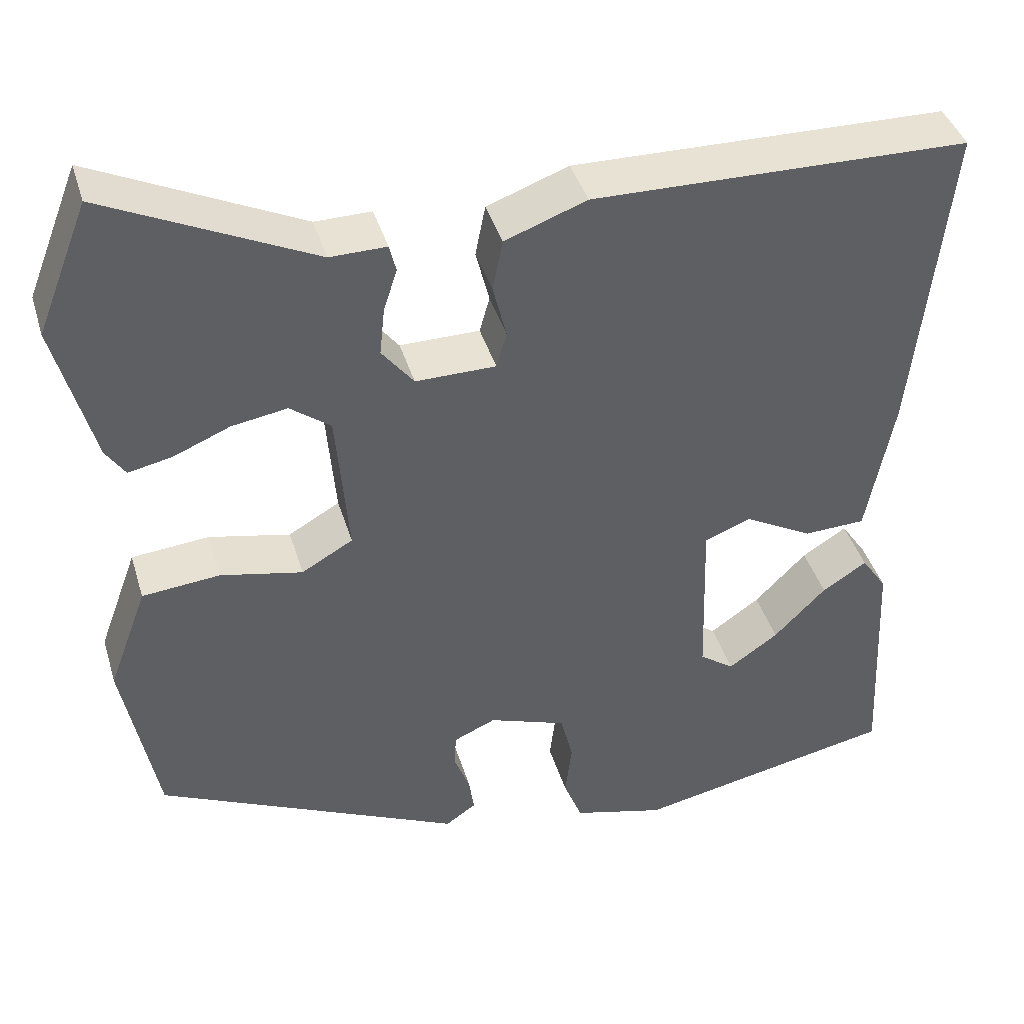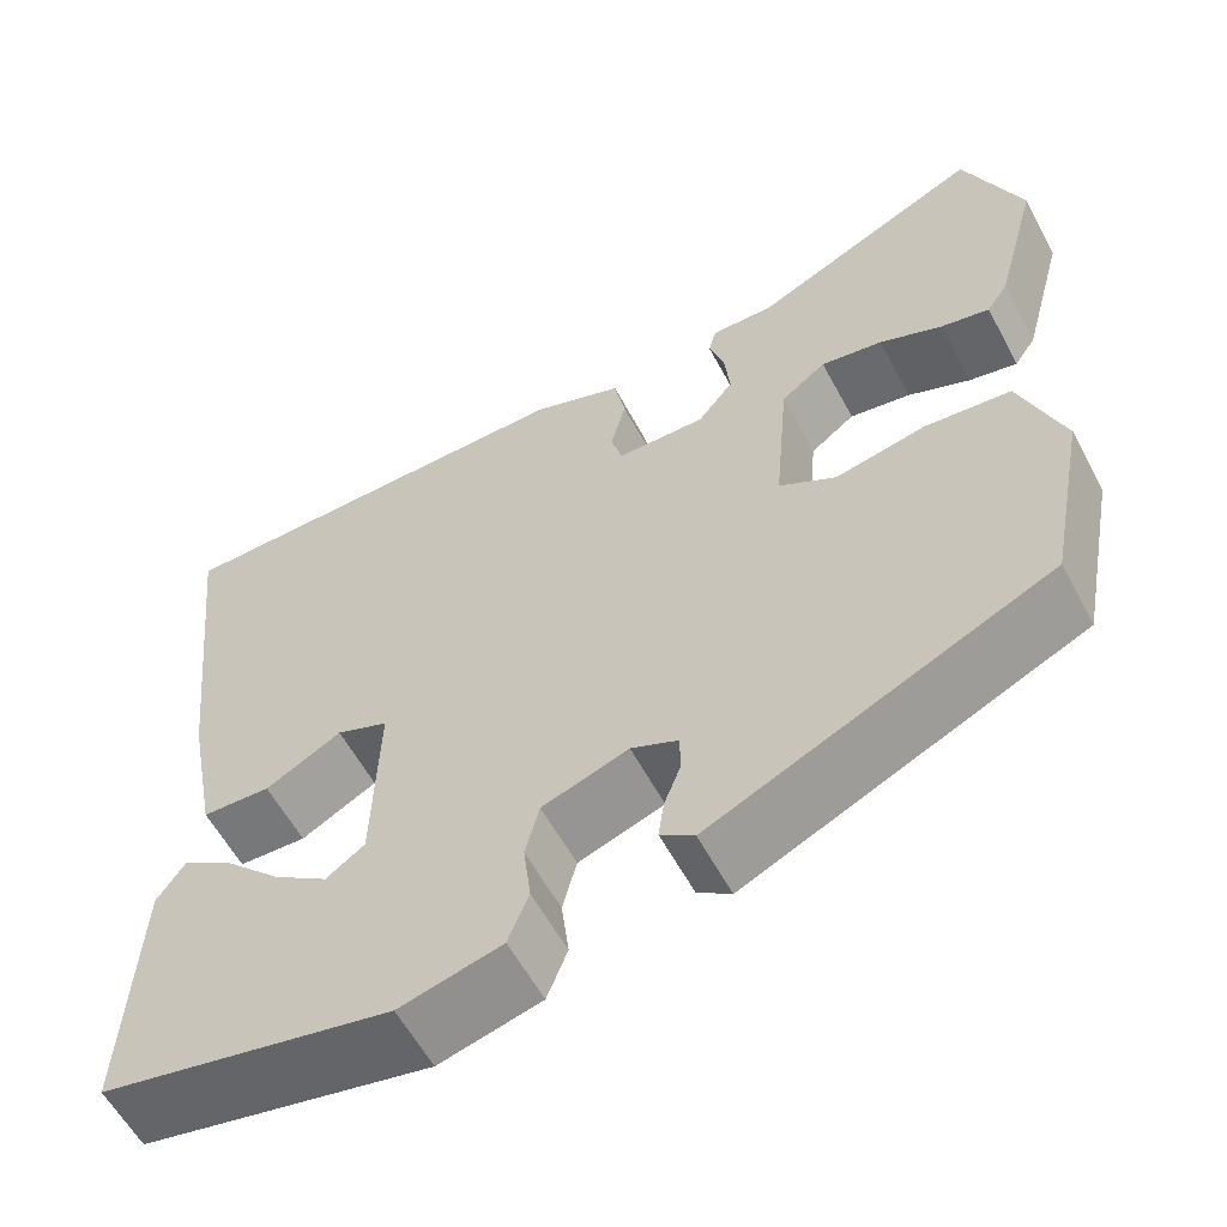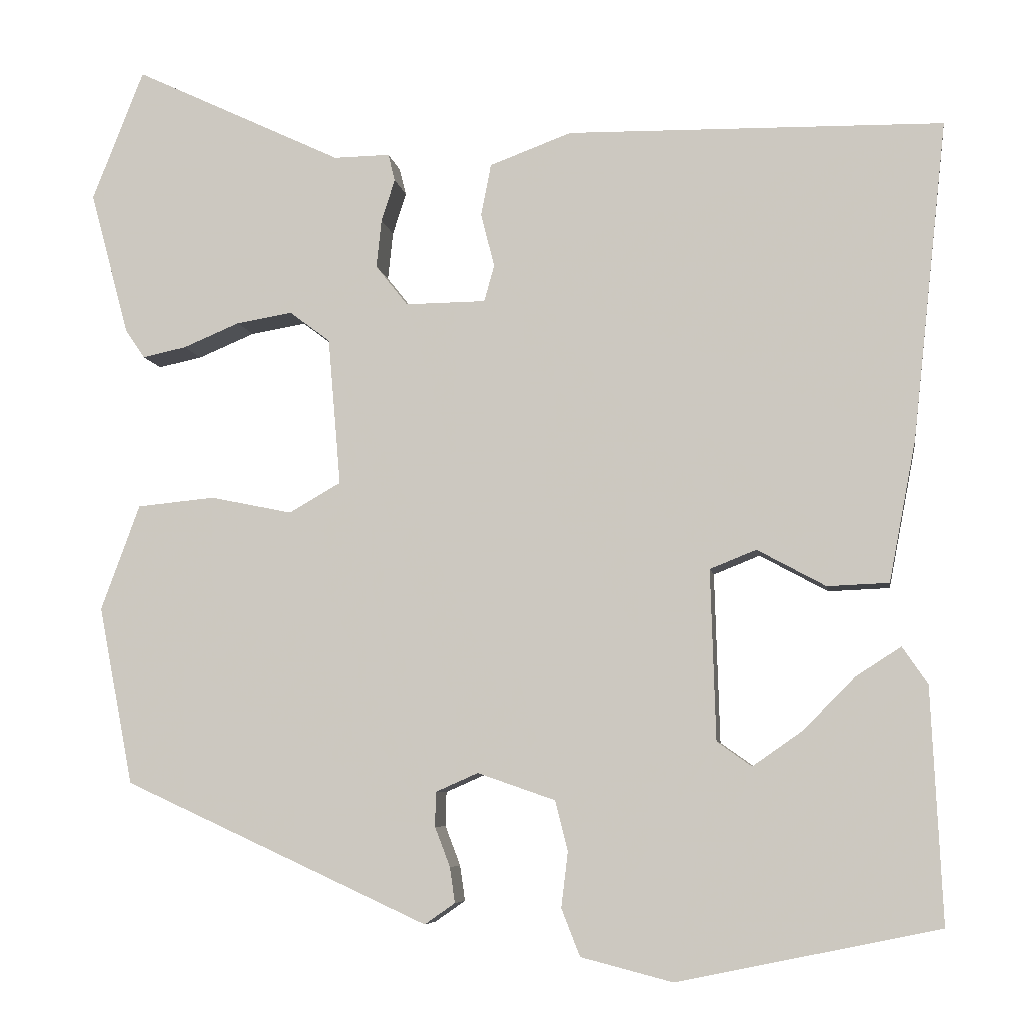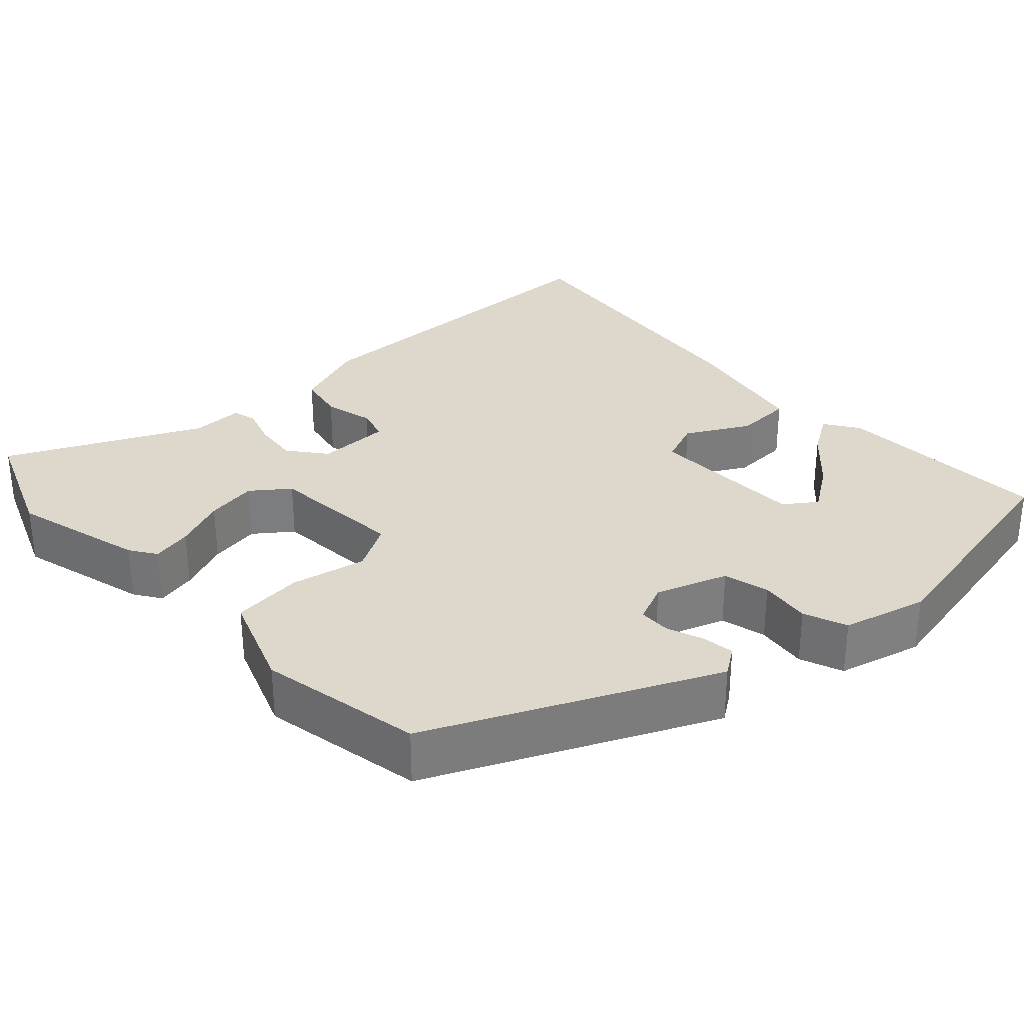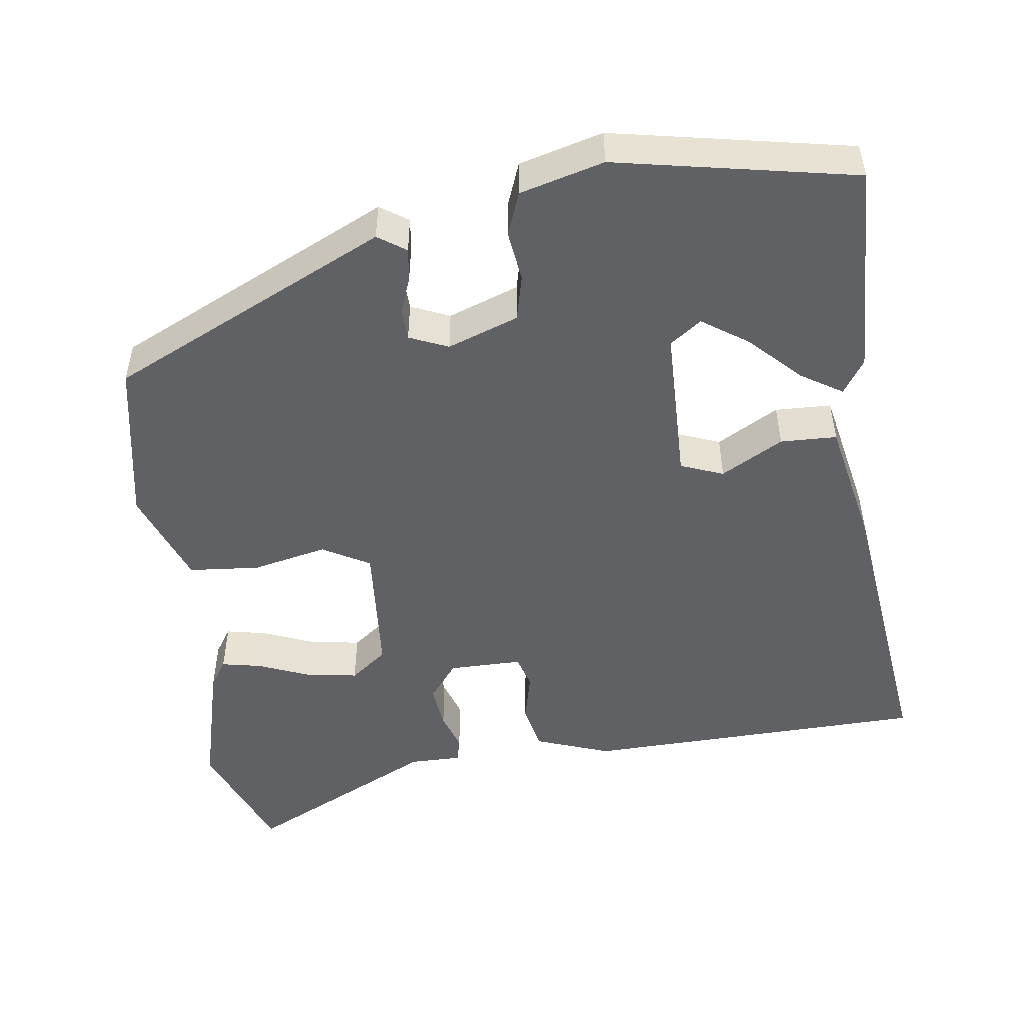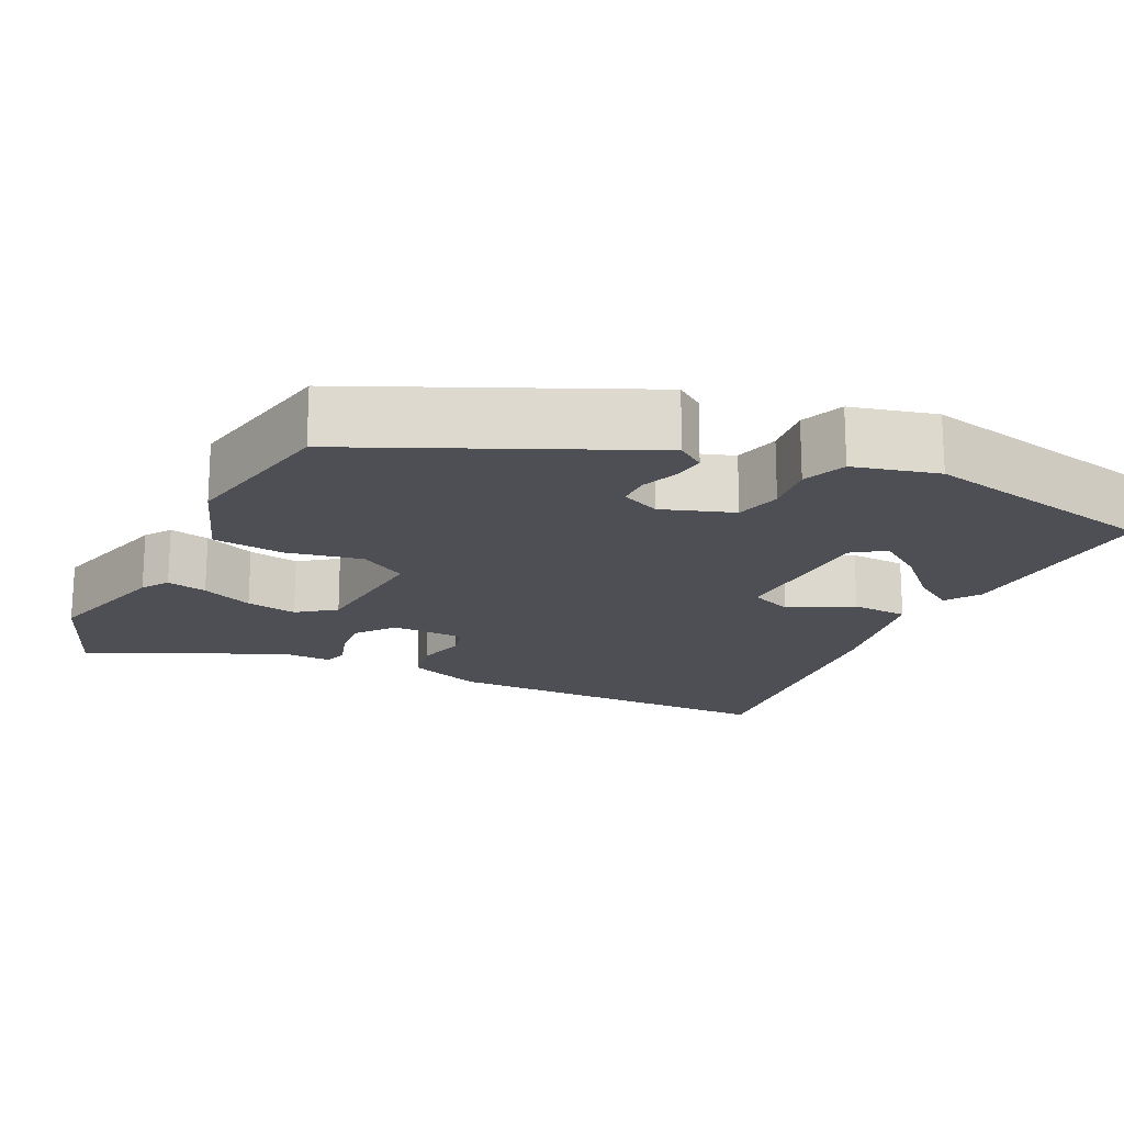
<metadata>
{"format":"obj","ext":"obj","renderer":"f3d","projection":"perspective","resolution":1024,"background":"white","views":[{"elev":40.8,"azim":163.7,"up":"+Z"},{"elev":-58.7,"azim":28.1,"up":"+Z"},{"elev":-6.8,"azim":-171.3,"up":"+Z"},{"elev":31.4,"azim":137.3,"up":"+Y"},{"elev":-50.2,"azim":-171.7,"up":"+Y"},{"elev":-18.3,"azim":153.9,"up":"+Y"}]}
</metadata>
<code>
v 0.473 0.07 0.57
v 0.534 0.07 0.415
v 0.488 0.07 0.245
v 0.465 0.07 0.211
v 0.413 0.07 0.222
v 0.346 0.07 0.25
v 0.28 0.07 0.261
v 0.232 0.07 0.225
v 0.217 0.07 0.05
v 0.278 0.07 0.015
v 0.375 0.07 0.035
v 0.467 0.07 0.026
v 0.513 0.07 -0.099
v 0.472 0.07 -0.31
v 0.11 0.07 -0.476
v 0.074 0.07 -0.451
v 0.08 0.07 -0.409
v 0.098 0.07 -0.362
v 0.097 0.07 -0.321
v 0.047 0.07 -0.299
v -0.045 0.07 -0.331
v -0.06 0.07 -0.39
v -0.052 0.07 -0.456
v -0.074 0.07 -0.512
v -0.183 0.07 -0.54
v -0.493 0.07 -0.476
v -0.48 0.07 -0.198
v -0.45 0.07 -0.154
v -0.397 0.07 -0.188
v -0.335 0.07 -0.251
v -0.276 0.07 -0.292
v -0.235 0.07 -0.263
v -0.229 0.07 -0.061
v -0.284 0.07 -0.039
v -0.365 0.07 -0.083
v -0.438 0.07 -0.08
v -0.47 0.07 0.087
v -0.511 0.07 0.465
v -0.065 0.07 0.472
v 0.032 0.07 0.436
v 0.044 0.07 0.375
v 0.028 0.07 0.311
v 0.04 0.07 0.268
v 0.135 0.07 0.267
v 0.173 0.07 0.315
v 0.167 0.07 0.372
v 0.151 0.07 0.422
v 0.159 0.07 0.454
v 0.226 0.07 0.453
v 0.473 0 0.57
v 0.534 0 0.415
v 0.488 0 0.245
v 0.465 0 0.211
v 0.413 0 0.222
v 0.346 0 0.25
v 0.28 0 0.261
v 0.232 0 0.225
v 0.217 0 0.05
v 0.278 0 0.015
v 0.375 0 0.035
v 0.467 0 0.026
v 0.513 0 -0.099
v 0.472 0 -0.31
v 0.11 0 -0.476
v 0.074 0 -0.451
v 0.08 0 -0.409
v 0.098 0 -0.362
v 0.097 0 -0.321
v 0.047 0 -0.299
v -0.045 0 -0.331
v -0.06 0 -0.39
v -0.052 0 -0.456
v -0.074 0 -0.512
v -0.183 0 -0.54
v -0.493 0 -0.476
v -0.48 0 -0.198
v -0.45 0 -0.154
v -0.397 0 -0.188
v -0.335 0 -0.251
v -0.276 0 -0.292
v -0.235 0 -0.263
v -0.229 0 -0.061
v -0.284 0 -0.039
v -0.365 0 -0.083
v -0.438 0 -0.08
v -0.47 0 0.087
v -0.511 0 0.465
v -0.065 0 0.472
v 0.032 0 0.436
v 0.044 0 0.375
v 0.028 0 0.311
v 0.04 0 0.268
v 0.135 0 0.267
v 0.173 0 0.315
v 0.167 0 0.372
v 0.151 0 0.422
v 0.159 0 0.454
v 0.226 0 0.453
f 46 47 48 49
f 2 3 4
f 1 2 4
f 49 1 4
f 46 49 4
f 45 46 4
f 40 41 42
f 39 40 42
f 38 39 42
f 37 38 42
f 36 37 42
f 35 36 42
f 34 35 42
f 33 34 42 43
f 32 33 43 44
f 28 29 30
f 27 28 30
f 26 27 30
f 25 26 30
f 25 30 31
f 25 31 32
f 24 25 32
f 23 24 32
f 22 23 32
f 16 17 18
f 15 16 18
f 14 15 18
f 13 14 18
f 12 13 18
f 11 12 18
f 10 11 18
f 9 10 18 19
f 8 9 19 20
f 4 5 6
f 45 4 6
f 45 6 7
f 44 45 7 8
f 8 20 21
f 44 8 21
f 32 44 21
f 21 22 32
f 98 97 96 95
f 53 52 51
f 53 51 50
f 53 50 98
f 53 98 95
f 53 95 94
f 91 90 89
f 91 89 88
f 91 88 87
f 91 87 86
f 91 86 85
f 91 85 84
f 91 84 83
f 92 91 83 82
f 93 92 82 81
f 79 78 77
f 79 77 76
f 79 76 75
f 79 75 74
f 80 79 74
f 81 80 74
f 81 74 73
f 81 73 72
f 81 72 71
f 67 66 65
f 67 65 64
f 67 64 63
f 67 63 62
f 67 62 61
f 67 61 60
f 67 60 59
f 68 67 59 58
f 69 68 58 57
f 55 54 53
f 55 53 94
f 56 55 94
f 57 56 94 93
f 70 69 57
f 70 57 93
f 70 93 81
f 81 71 70
f 1 50 51 2
f 2 51 52 3
f 3 52 53 4
f 4 53 54 5
f 5 54 55 6
f 6 55 56 7
f 7 56 57 8
f 8 57 58 9
f 9 58 59 10
f 10 59 60 11
f 11 60 61 12
f 12 61 62 13
f 13 62 63 14
f 14 63 64 15
f 15 64 65 16
f 16 65 66 17
f 17 66 67 18
f 18 67 68 19
f 19 68 69 20
f 20 69 70 21
f 21 70 71 22
f 22 71 72 23
f 23 72 73 24
f 24 73 74 25
f 25 74 75 26
f 26 75 76 27
f 27 76 77 28
f 28 77 78 29
f 29 78 79 30
f 30 79 80 31
f 31 80 81 32
f 32 81 82 33
f 33 82 83 34
f 34 83 84 35
f 35 84 85 36
f 36 85 86 37
f 37 86 87 38
f 38 87 88 39
f 39 88 89 40
f 40 89 90 41
f 41 90 91 42
f 42 91 92 43
f 43 92 93 44
f 44 93 94 45
f 45 94 95 46
f 46 95 96 47
f 47 96 97 48
f 48 97 98 49
f 49 98 50 1

</code>
